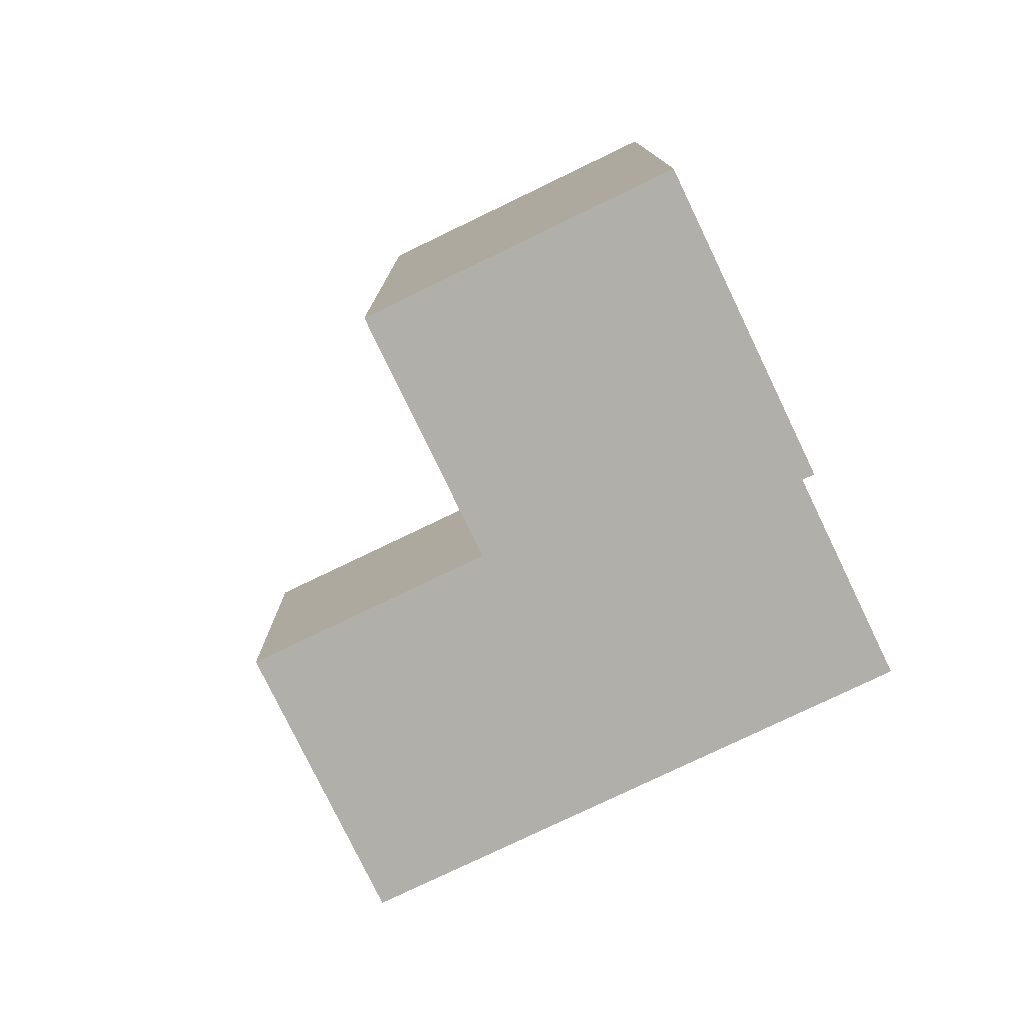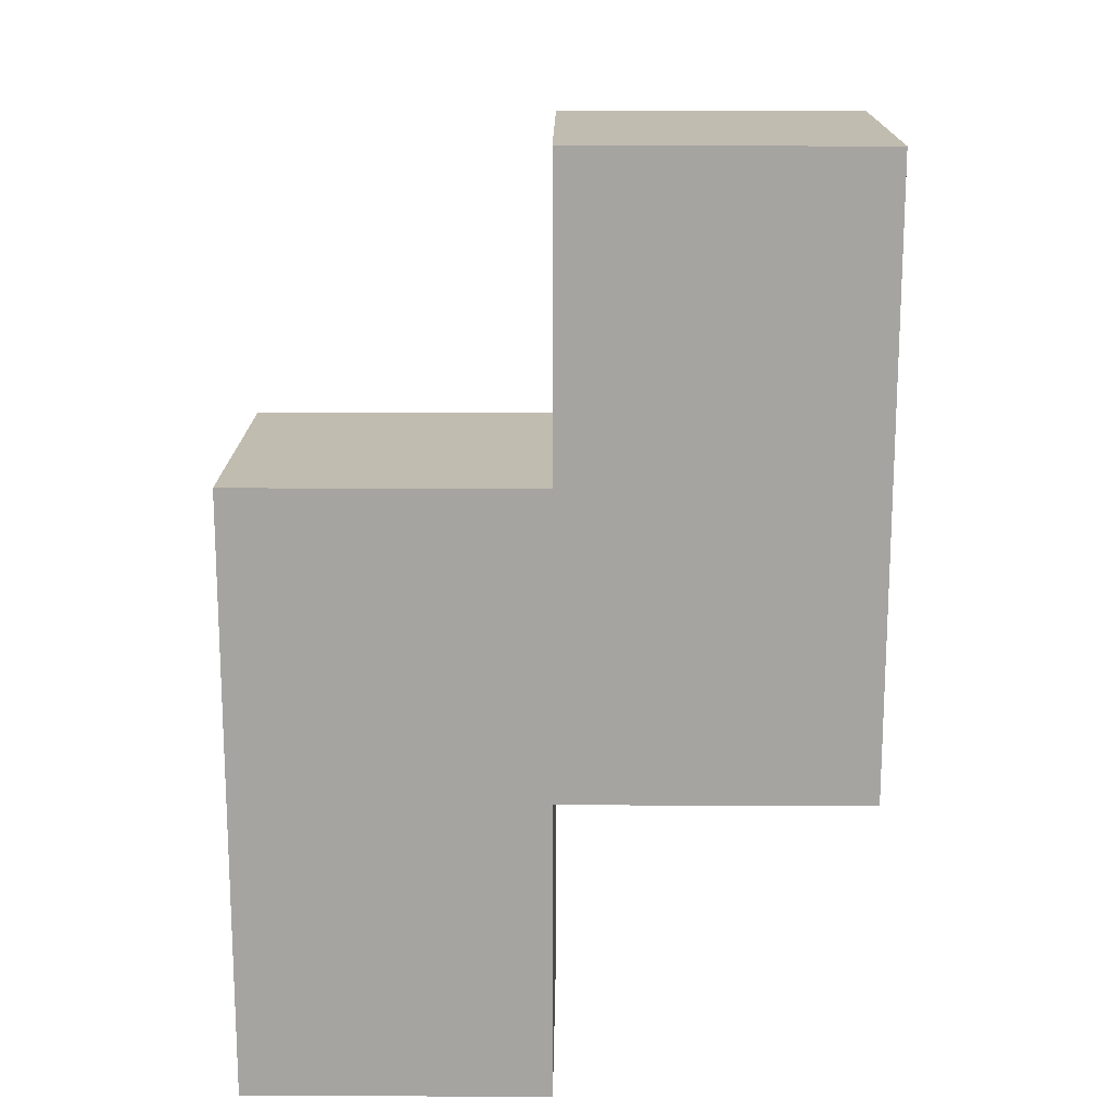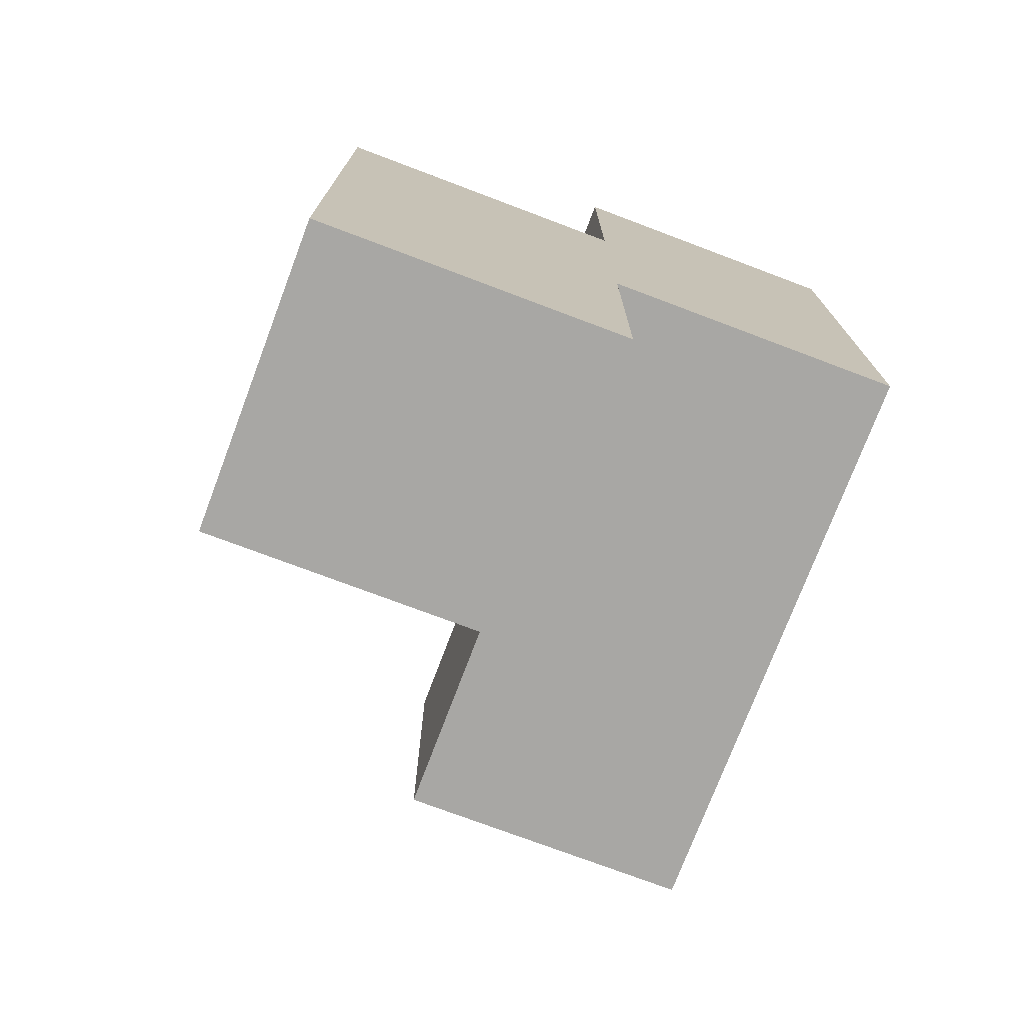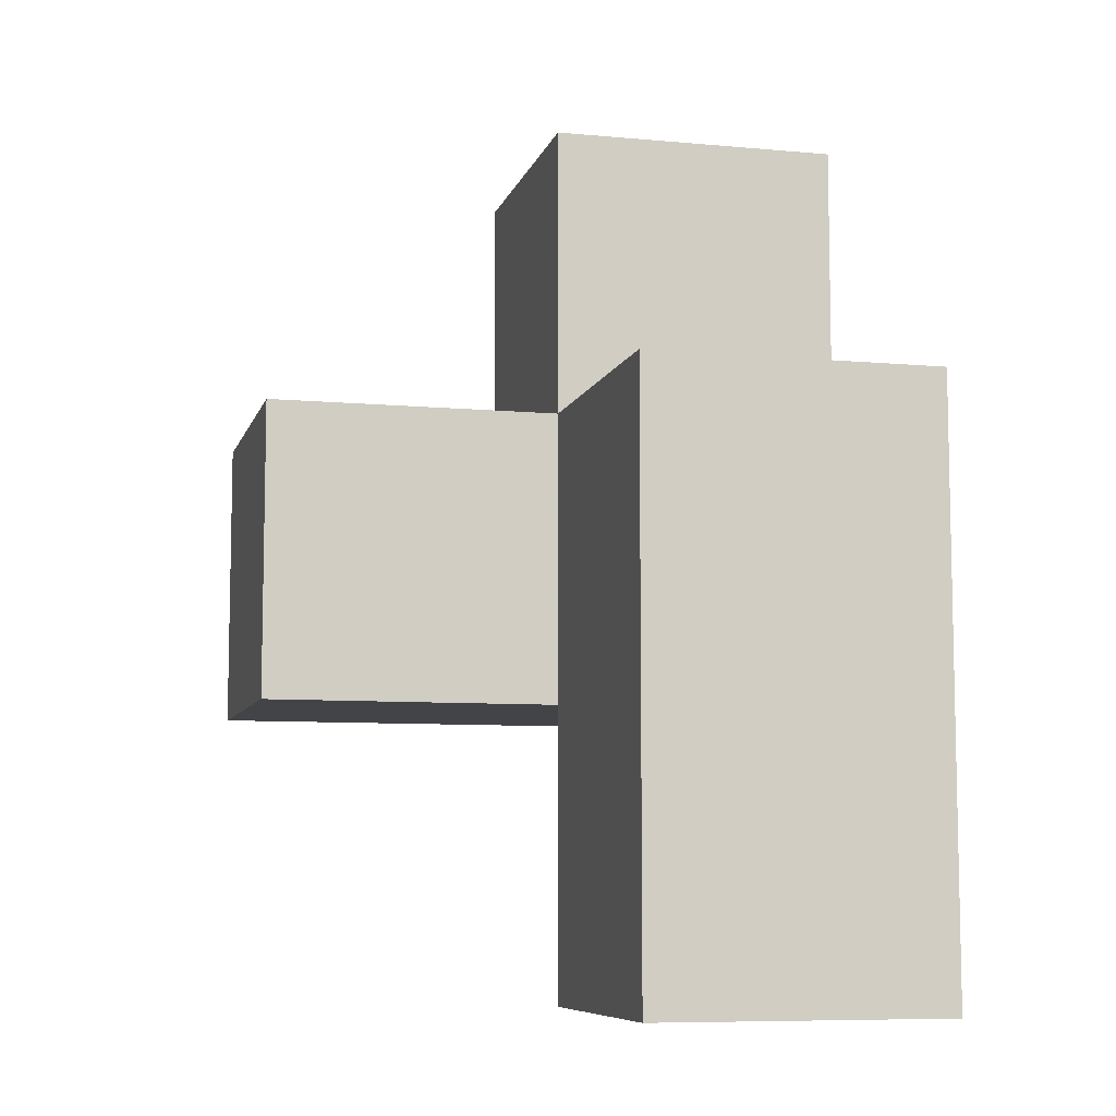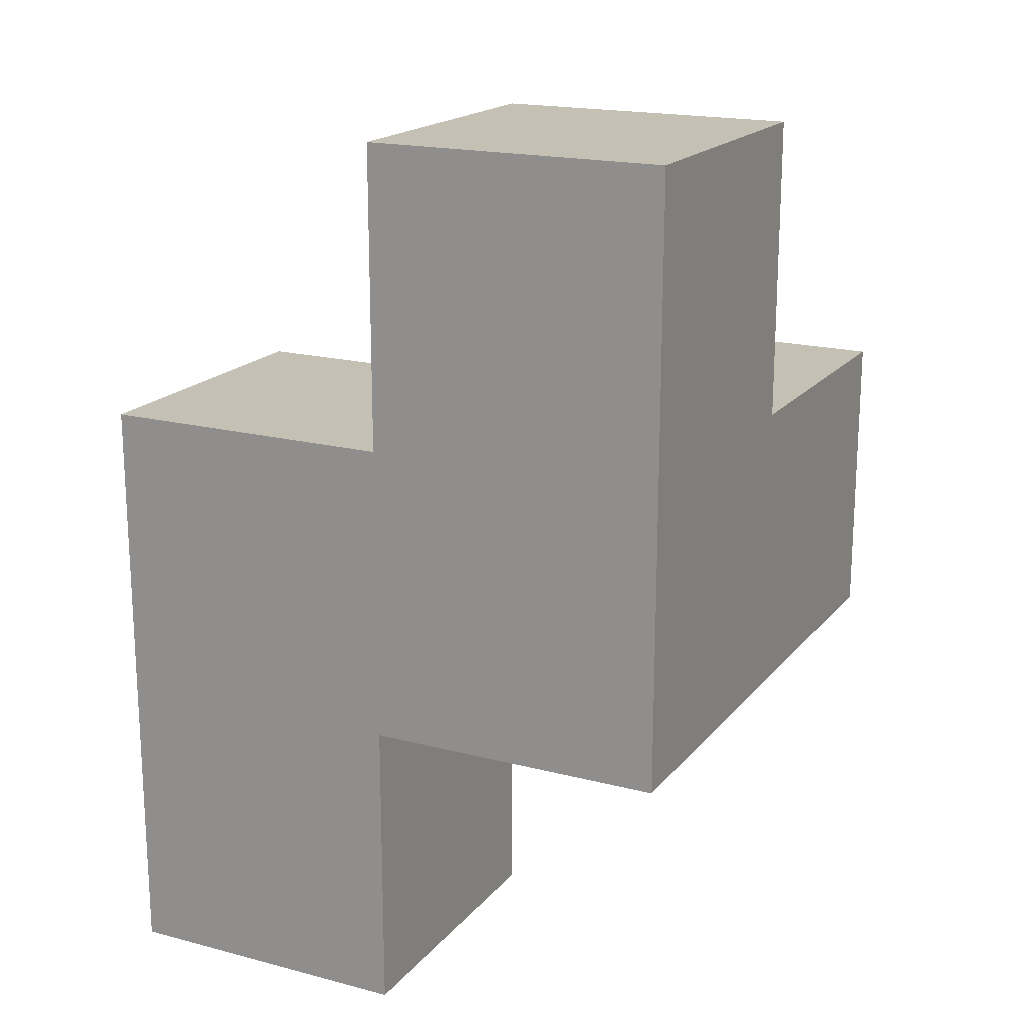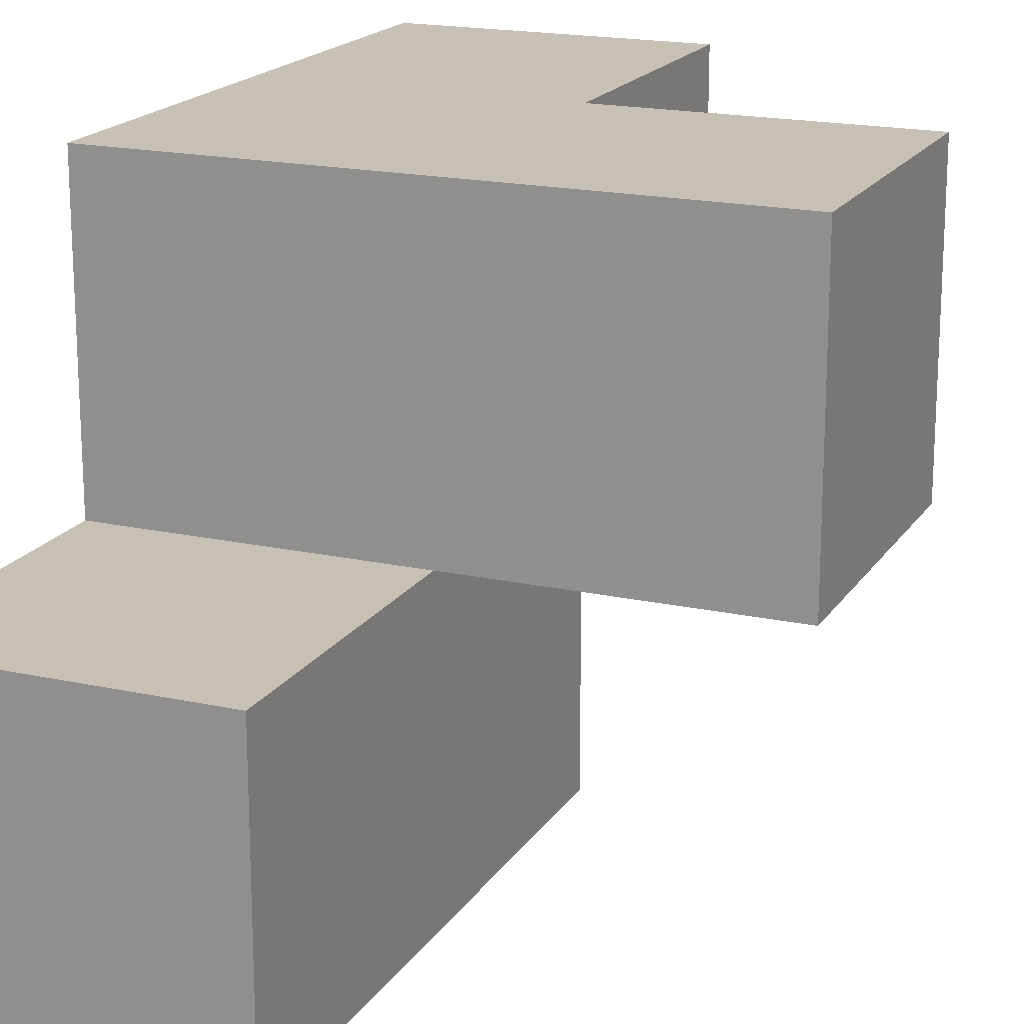
<metadata>
{"format":"obj","ext":"obj","renderer":"f3d","projection":"perspective","resolution":1024,"background":"white","views":[{"elev":-78.0,"azim":25.7,"up":"+Z"},{"elev":16.4,"azim":90.6,"up":"+Z"},{"elev":-74.6,"azim":69.3,"up":"+Z"},{"elev":-8.1,"azim":-14.2,"up":"+Z"},{"elev":18.3,"azim":116.7,"up":"+Z"},{"elev":18.5,"azim":-157.0,"up":"+Y"}]}
</metadata>
<code>
v 2.013 2.001 1.995
v 3.993 2.001 1.005
v 3.002 2.001 1.005
v 3.002 1.011 1.995
v 3.002 2.991 1.995
v 3.993 1.011 1.995
v 3.993 2.991 1.995
v 3.993 2.001 0.015
v 2.013 2.001 1.005
v 3.993 2.001 2.985
v 3.002 1.011 1.005
v 3.002 2.001 0.015
v 3.002 2.991 1.005
v 3.002 2.001 2.985
v 3.993 2.991 1.005
v 2.013 2.991 1.995
v 3.993 1.011 1.005
v 3.993 2.001 1.995
v 3.002 2.001 1.995
v 3.002 1.011 0.015
v 3.002 2.991 2.985
v 3.993 1.011 0.015
v 2.013 2.991 1.005
v 3.993 2.991 2.985
f 2 3 15
f 13 15 3
f 15 13 7
f 5 7 13
f 2 15 18
f 7 18 15
f 14 10 21
f 24 21 10
f 19 18 14
f 10 14 18
f 7 5 24
f 21 24 5
f 5 19 21
f 14 21 19
f 18 7 10
f 24 10 7
f 4 6 19
f 18 19 6
f 11 17 4
f 6 4 17
f 3 11 19
f 4 19 11
f 17 2 6
f 18 6 2
f 3 9 13
f 23 13 9
f 1 19 16
f 5 16 19
f 9 3 1
f 19 1 3
f 13 23 5
f 16 5 23
f 23 9 16
f 1 16 9
f 22 20 8
f 12 8 20
f 20 22 11
f 17 11 22
f 8 12 2
f 3 2 12
f 12 20 3
f 11 3 20
f 22 8 17
f 2 17 8

</code>
